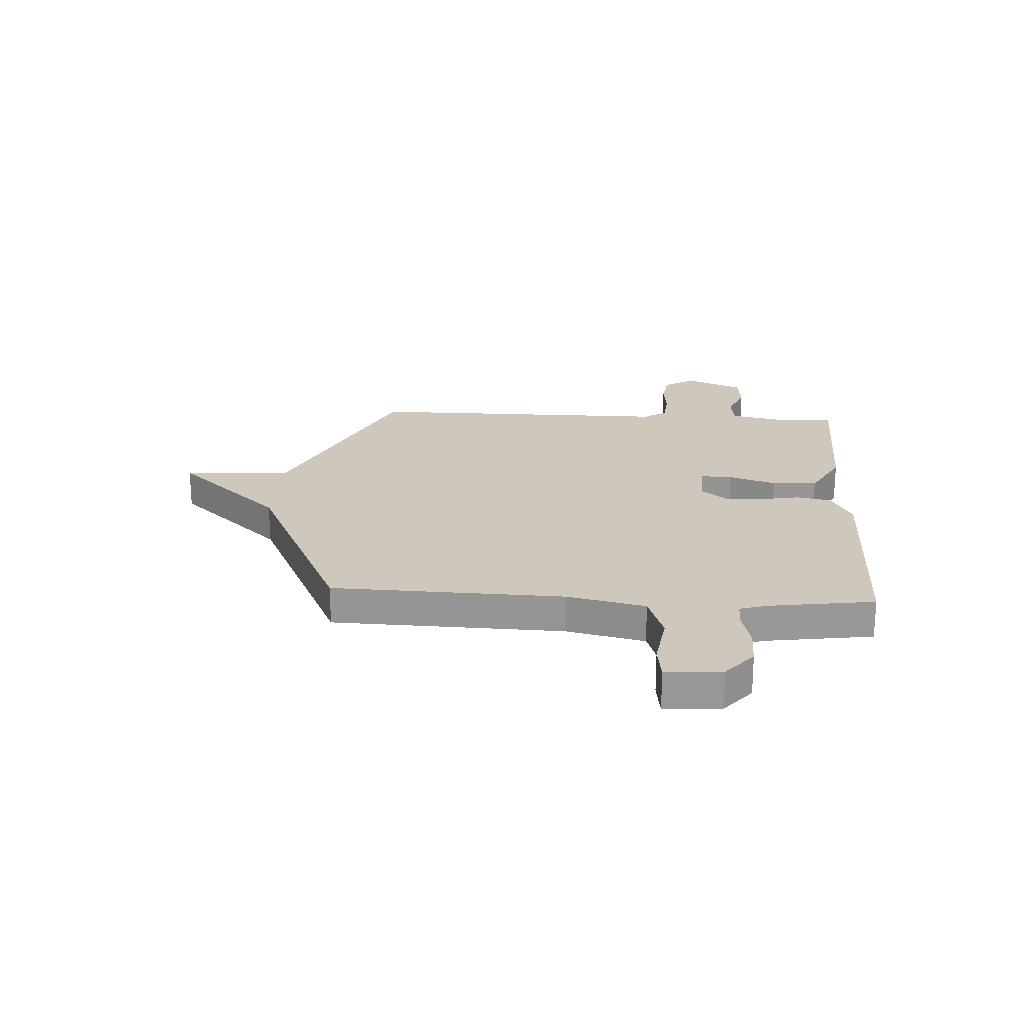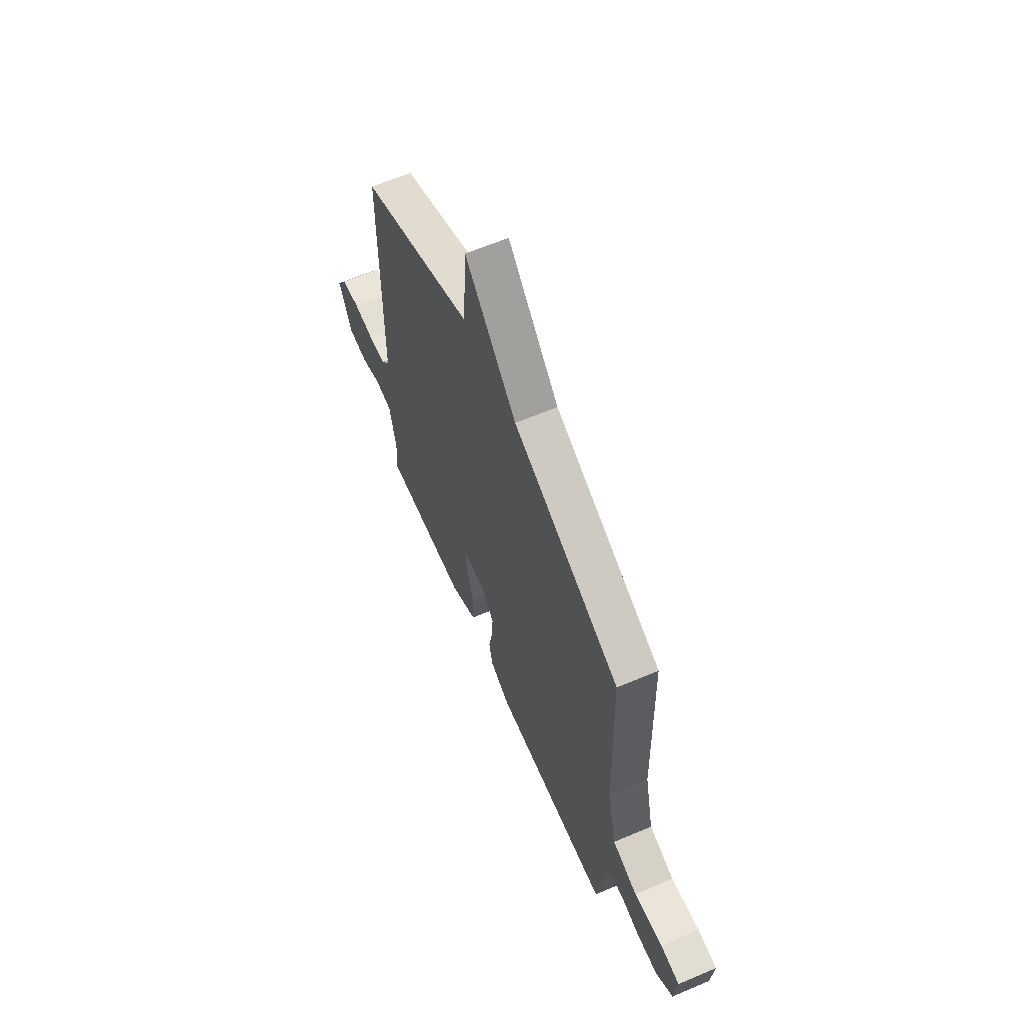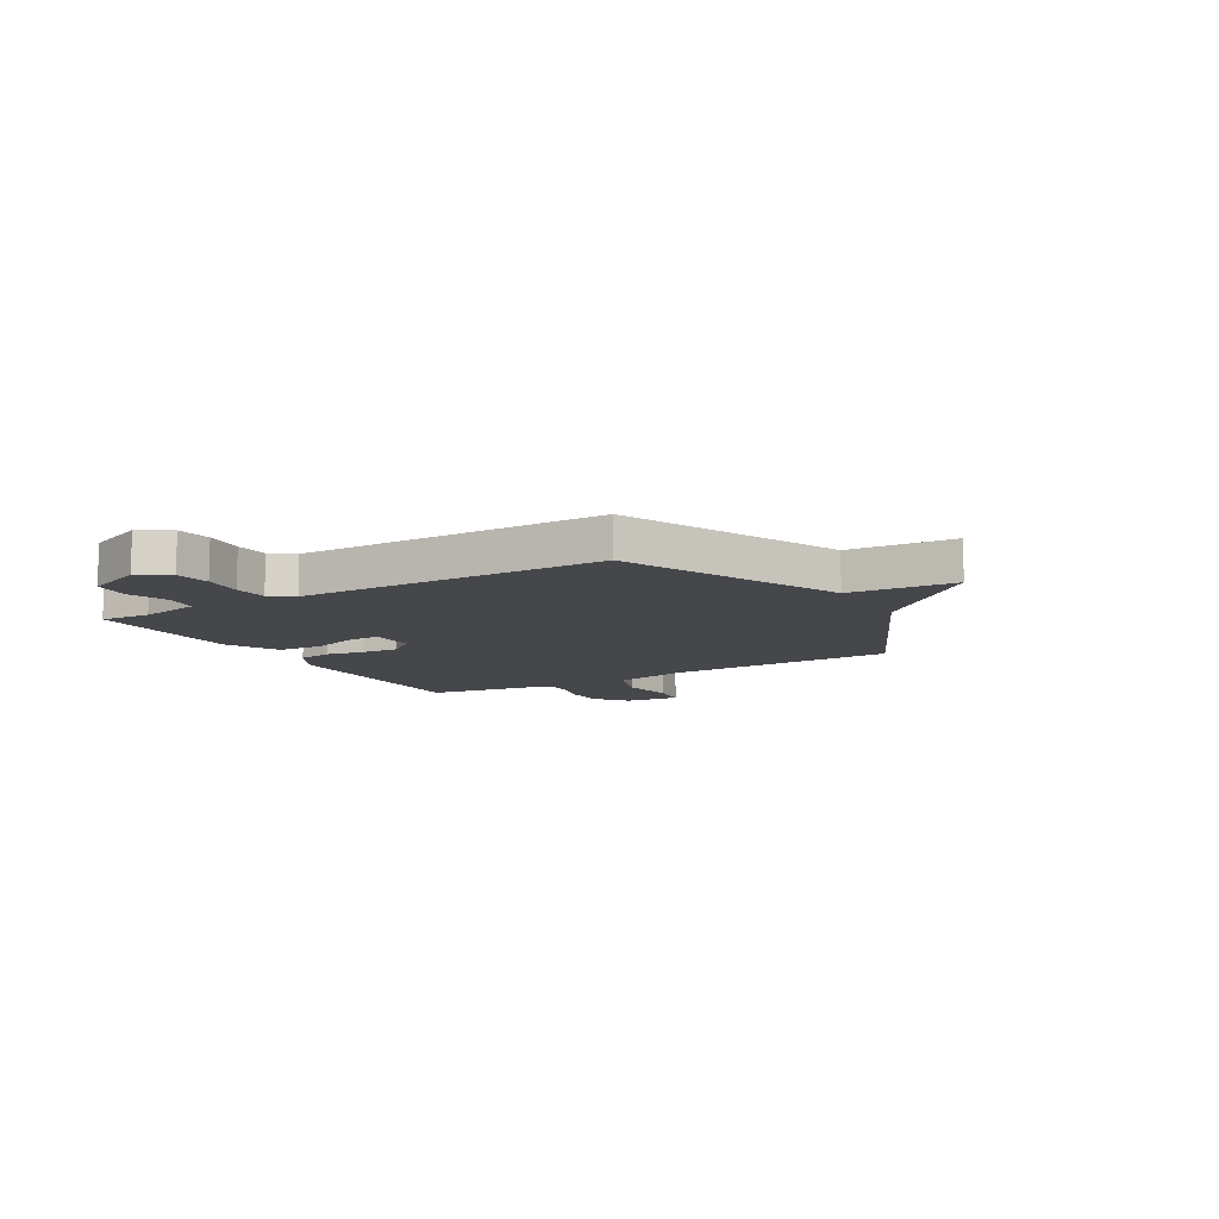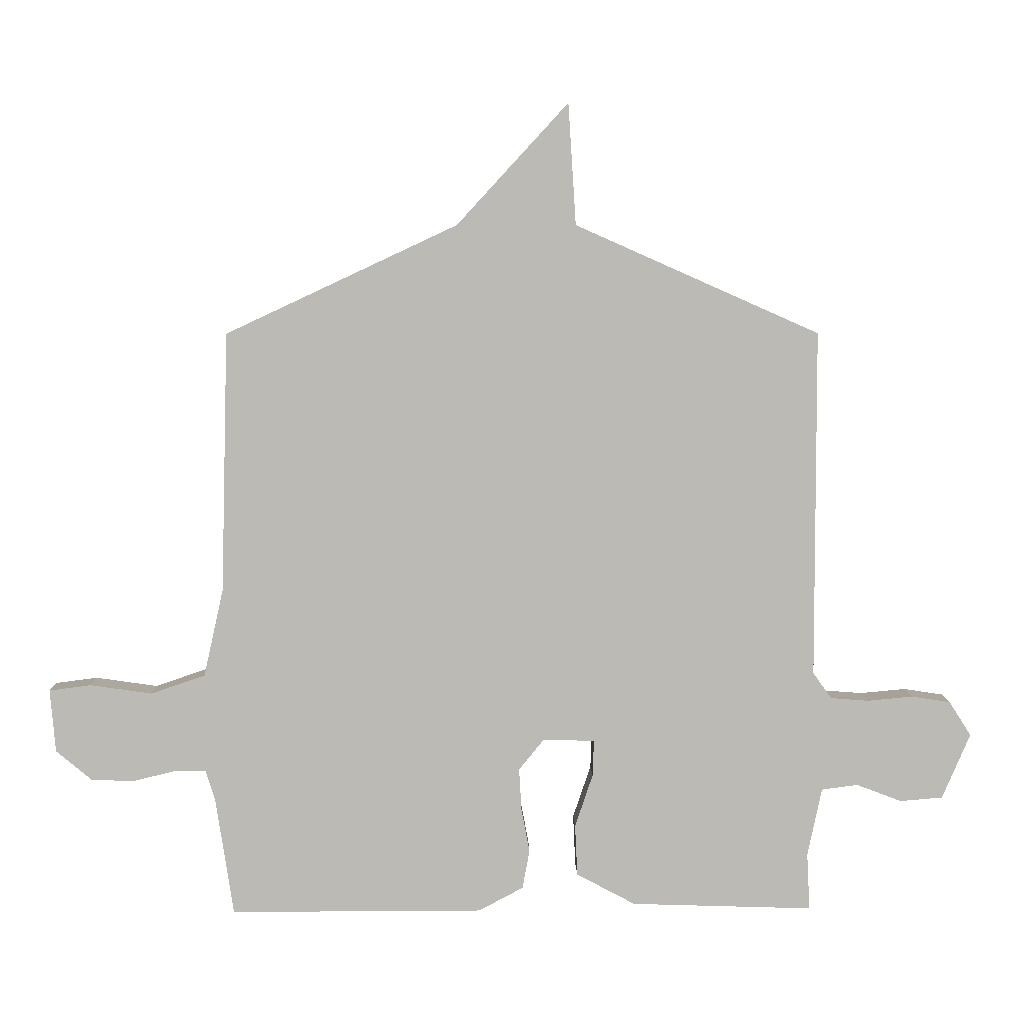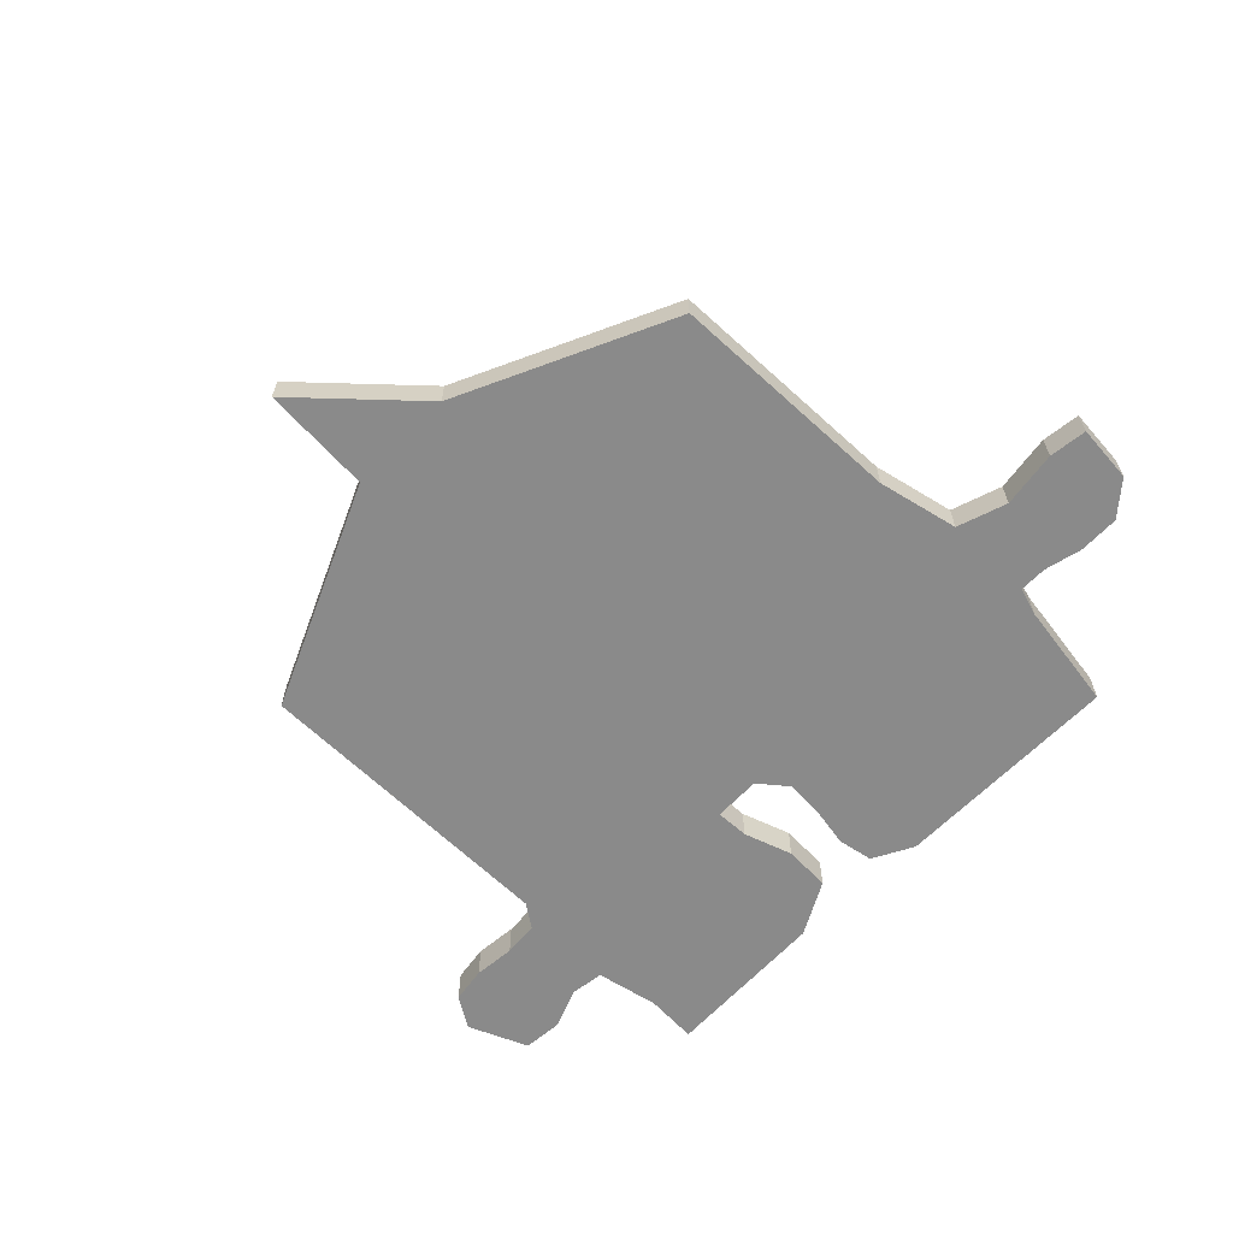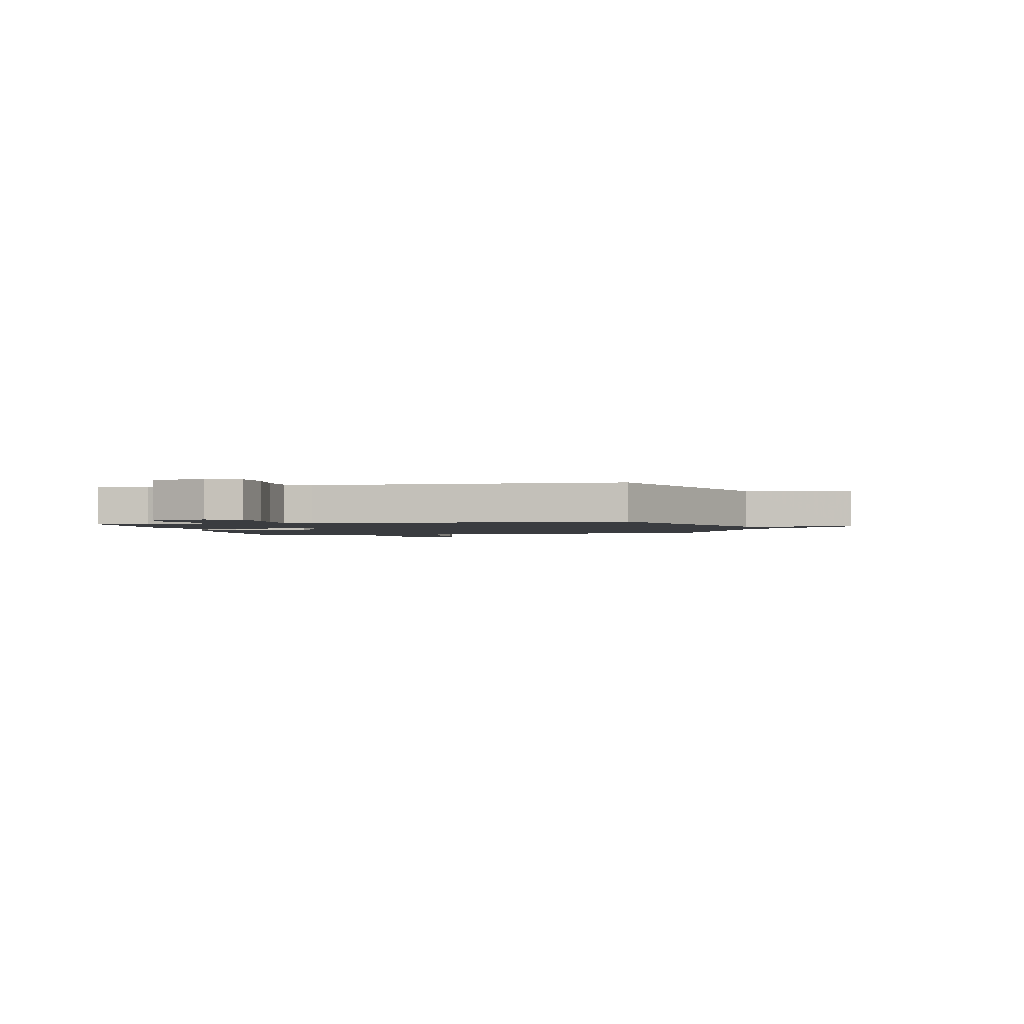
<metadata>
{"format":"obj","ext":"obj","renderer":"f3d","projection":"perspective","resolution":1024,"background":"white","views":[{"elev":21.9,"azim":93.5,"up":"+Y"},{"elev":62.8,"azim":66.7,"up":"+Z"},{"elev":-10.3,"azim":-59.8,"up":"+Y"},{"elev":6.5,"azim":178.7,"up":"+Z"},{"elev":-63.5,"azim":45.7,"up":"+Y"},{"elev":-1.8,"azim":-79.3,"up":"+Y"}]}
</metadata>
<code>
v 0.5 0.07 -0.5
v 0.075 0.07 -0.5
v 0 0.07 -0.46
v -0.012 0.07 -0.395
v 0.002 0.07 -0.321
v 0.006 0.07 -0.251
v -0.036 0.07 -0.199
v -0.123 0.07 -0.201
v -0.121 0.07 -0.262
v -0.091 0.07 -0.351
v -0.095 0.07 -0.437
v -0.194 0.07 -0.49
v -0.5 0.07 -0.5
v -0.495 0.07 -0.404
v -0.519 0.07 -0.289
v -0.58 0.07 -0.281
v -0.656 0.07 -0.31
v -0.728 0.07 -0.304
v -0.775 0.07 -0.194
v -0.738 0.07 -0.136
v -0.672 0.07 -0.126
v -0.596 0.07 -0.133
v -0.532 0.07 -0.128
v -0.501 0.07 -0.084
v -0.5 0.07 0.5
v -0.089 0.07 0.682
v -0.076 0.07 0.885
v 0.111 0.07 0.682
v 0.5 0.07 0.5
v 0.512 0.07 0.064
v 0.545 0.07 -0.084
v 0.636 0.07 -0.115
v 0.74 0.07 -0.1
v 0.81 0.07 -0.109
v 0.801 0.07 -0.215
v 0.74 0.07 -0.266
v 0.666 0.07 -0.267
v 0.597 0.07 -0.25
v 0.546 0.07 -0.25
v 0.53 0.07 -0.301
v 0.5 0 -0.5
v 0.075 0 -0.5
v 0 0 -0.46
v -0.012 0 -0.395
v 0.002 0 -0.321
v 0.006 0 -0.251
v -0.036 0 -0.199
v -0.123 0 -0.201
v -0.121 0 -0.262
v -0.091 0 -0.351
v -0.095 0 -0.437
v -0.194 0 -0.49
v -0.5 0 -0.5
v -0.495 0 -0.404
v -0.519 0 -0.289
v -0.58 0 -0.281
v -0.656 0 -0.31
v -0.728 0 -0.304
v -0.775 0 -0.194
v -0.738 0 -0.136
v -0.672 0 -0.126
v -0.596 0 -0.133
v -0.532 0 -0.128
v -0.501 0 -0.084
v -0.5 0 0.5
v -0.089 0 0.682
v -0.076 0 0.885
v 0.111 0 0.682
v 0.5 0 0.5
v 0.512 0 0.064
v 0.545 0 -0.084
v 0.636 0 -0.115
v 0.74 0 -0.1
v 0.81 0 -0.109
v 0.801 0 -0.215
v 0.74 0 -0.266
v 0.666 0 -0.267
v 0.597 0 -0.25
v 0.546 0 -0.25
v 0.53 0 -0.301
f 36 37 38
f 35 36 38
f 34 35 38
f 33 34 38
f 32 33 38
f 31 32 38 39
f 30 31 39 40
f 28 29 30
f 40 1 2
f 30 40 2
f 28 30 2
f 27 28 2
f 26 27 2
f 20 21 22
f 19 20 22
f 18 19 22
f 17 18 22
f 16 17 22
f 15 16 22 23
f 14 15 23 24
f 12 13 14
f 11 12 14
f 10 11 14
f 9 10 14
f 14 24 25
f 9 14 25
f 8 9 25
f 2 3 4 5
f 2 5 6
f 26 2 6
f 7 8 25 26
f 6 7 26
f 78 77 76
f 78 76 75
f 78 75 74
f 78 74 73
f 78 73 72
f 79 78 72 71
f 80 79 71 70
f 70 69 68
f 42 41 80
f 42 80 70
f 42 70 68
f 42 68 67
f 42 67 66
f 62 61 60
f 62 60 59
f 62 59 58
f 62 58 57
f 62 57 56
f 63 62 56 55
f 64 63 55 54
f 54 53 52
f 54 52 51
f 54 51 50
f 54 50 49
f 65 64 54
f 65 54 49
f 65 49 48
f 45 44 43 42
f 46 45 42
f 46 42 66
f 66 65 48 47
f 66 47 46
f 1 41 42 2
f 2 42 43 3
f 3 43 44 4
f 4 44 45 5
f 5 45 46 6
f 6 46 47 7
f 7 47 48 8
f 8 48 49 9
f 9 49 50 10
f 10 50 51 11
f 11 51 52 12
f 12 52 53 13
f 13 53 54 14
f 14 54 55 15
f 15 55 56 16
f 16 56 57 17
f 17 57 58 18
f 18 58 59 19
f 19 59 60 20
f 20 60 61 21
f 21 61 62 22
f 22 62 63 23
f 23 63 64 24
f 24 64 65 25
f 25 65 66 26
f 26 66 67 27
f 27 67 68 28
f 28 68 69 29
f 29 69 70 30
f 30 70 71 31
f 31 71 72 32
f 32 72 73 33
f 33 73 74 34
f 34 74 75 35
f 35 75 76 36
f 36 76 77 37
f 37 77 78 38
f 38 78 79 39
f 39 79 80 40
f 40 80 41 1

</code>
